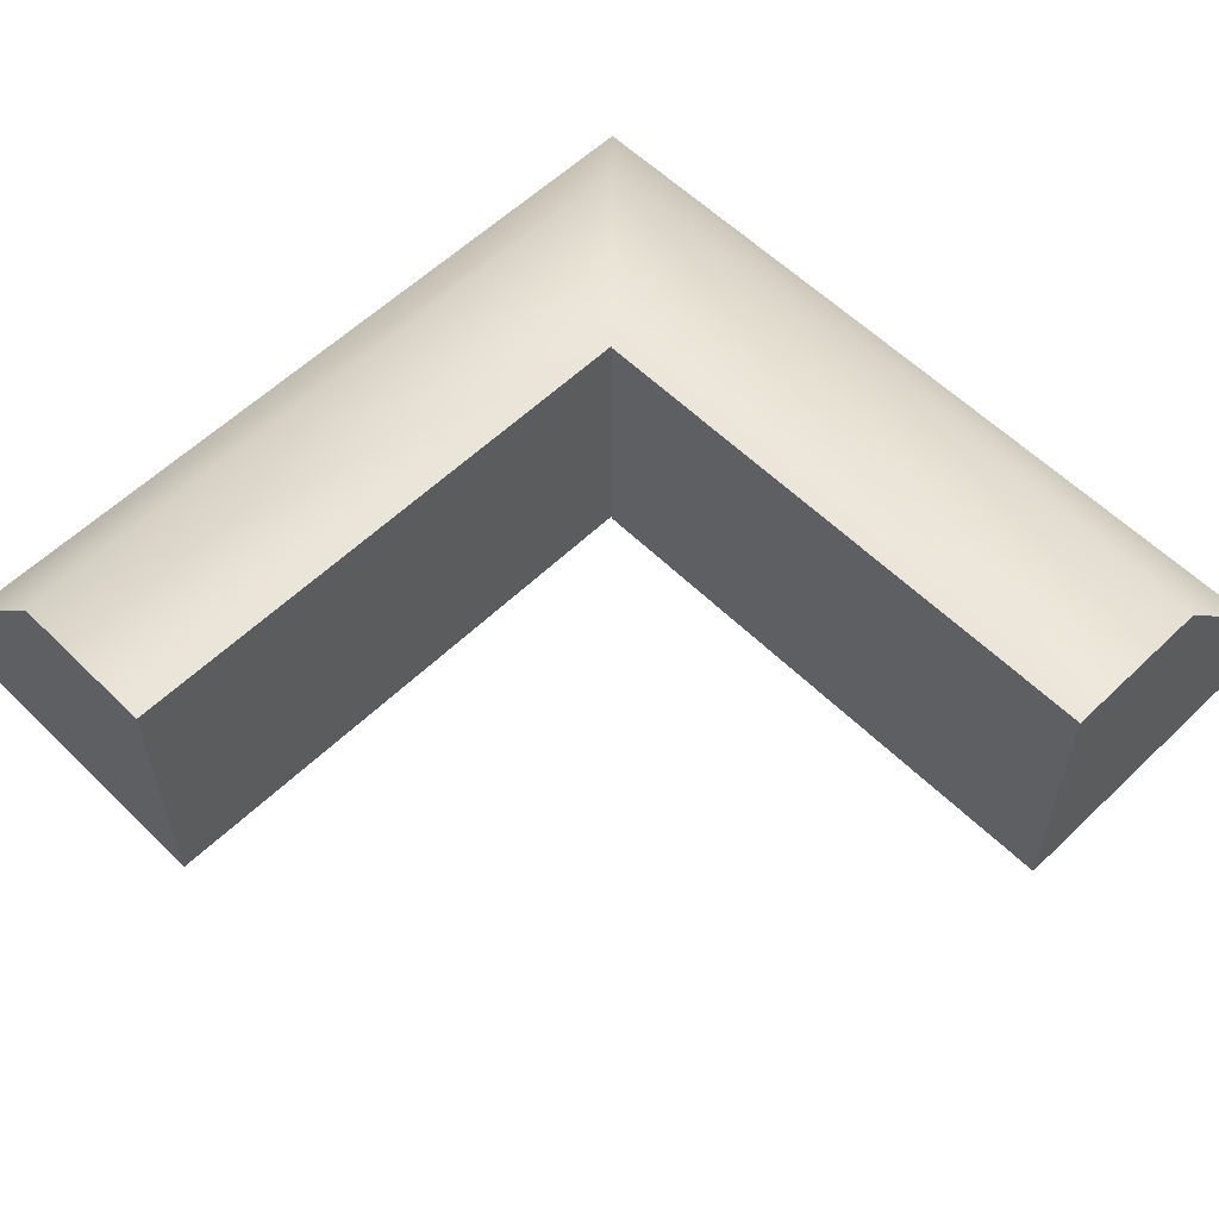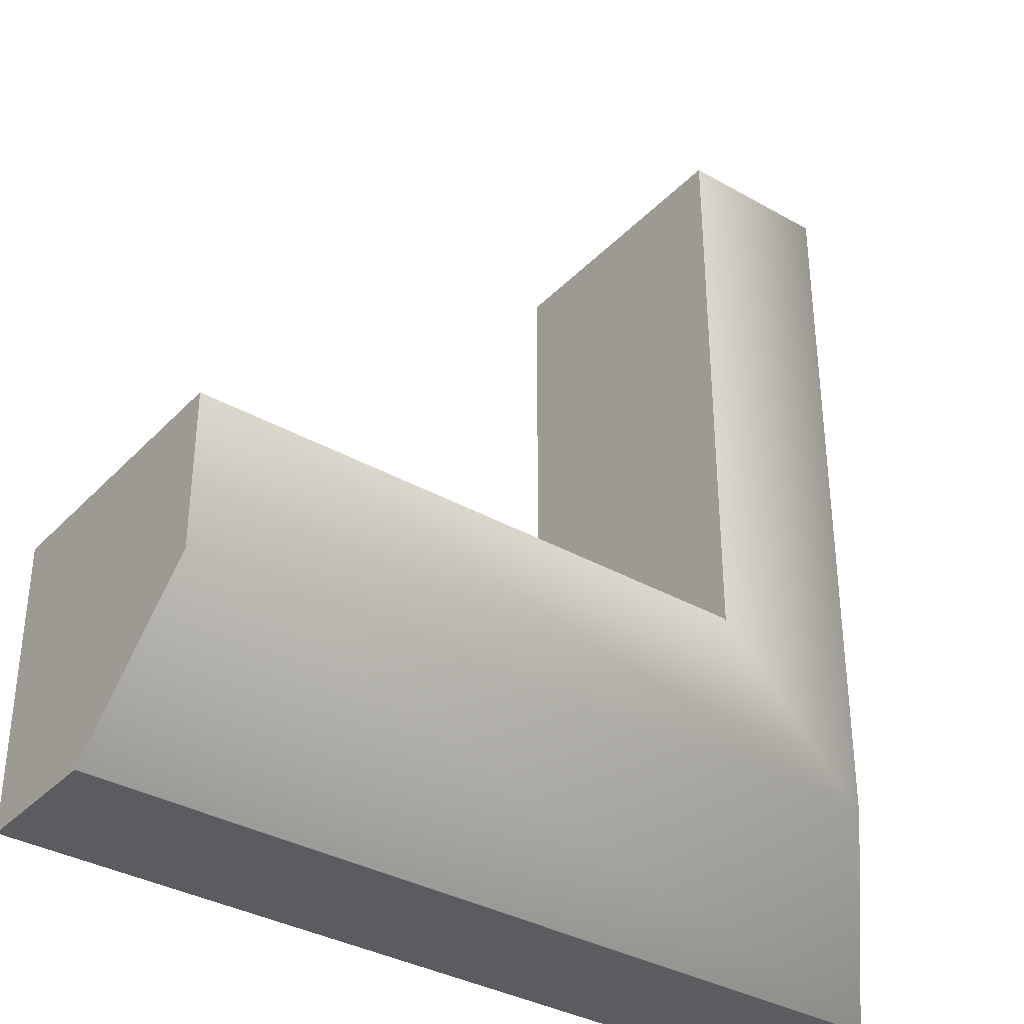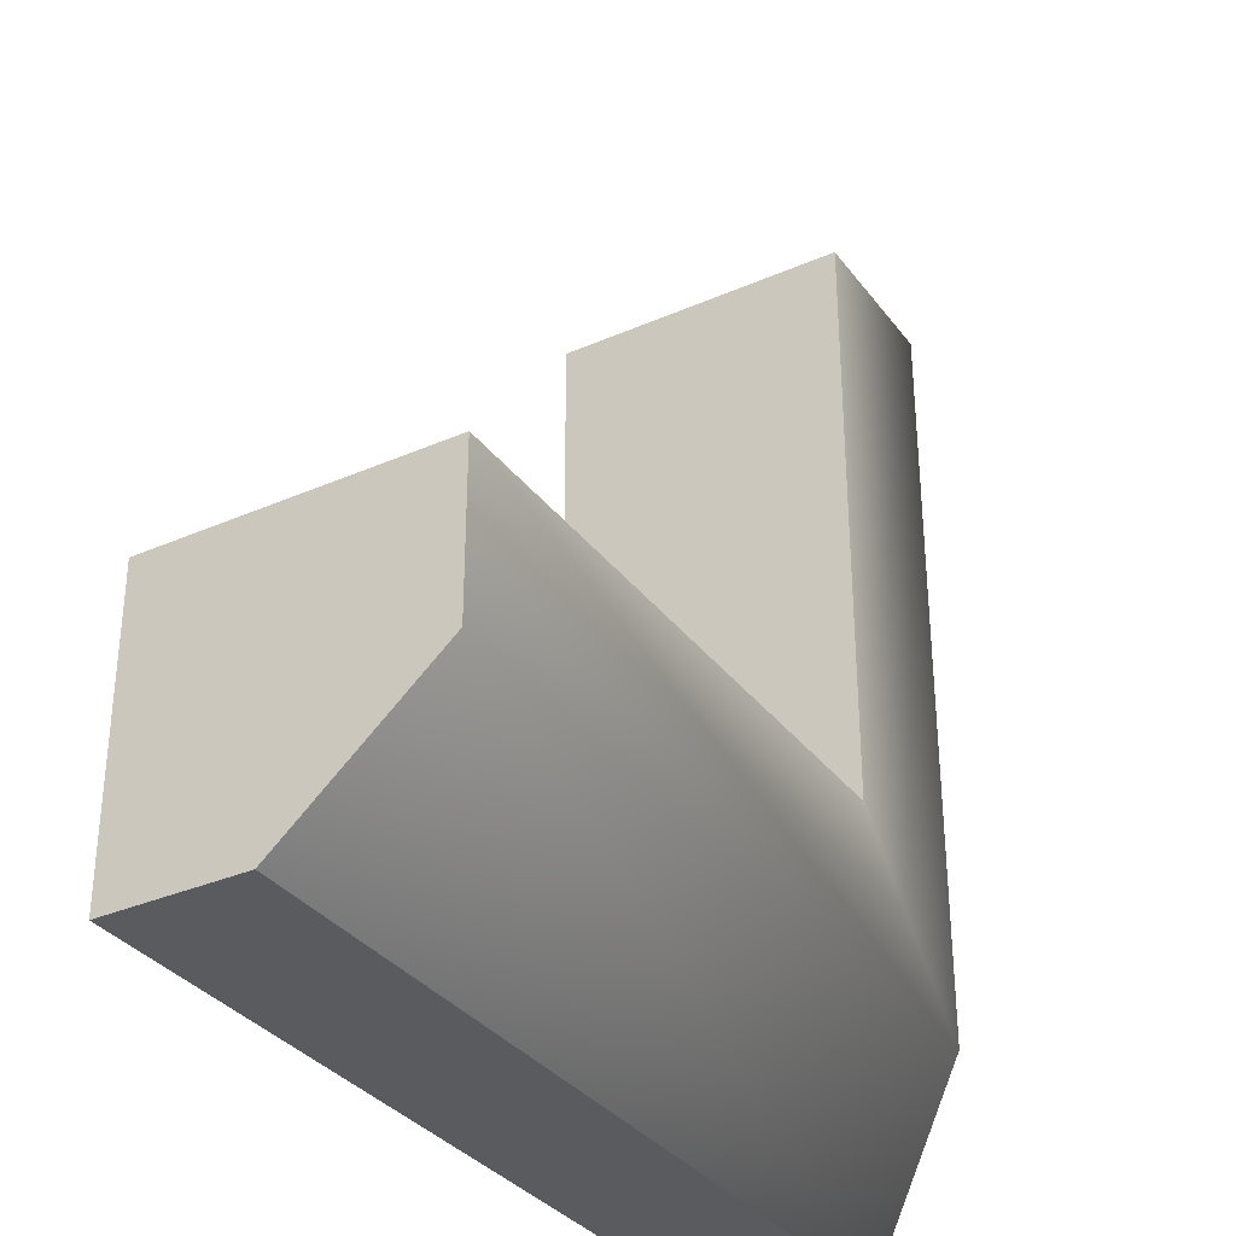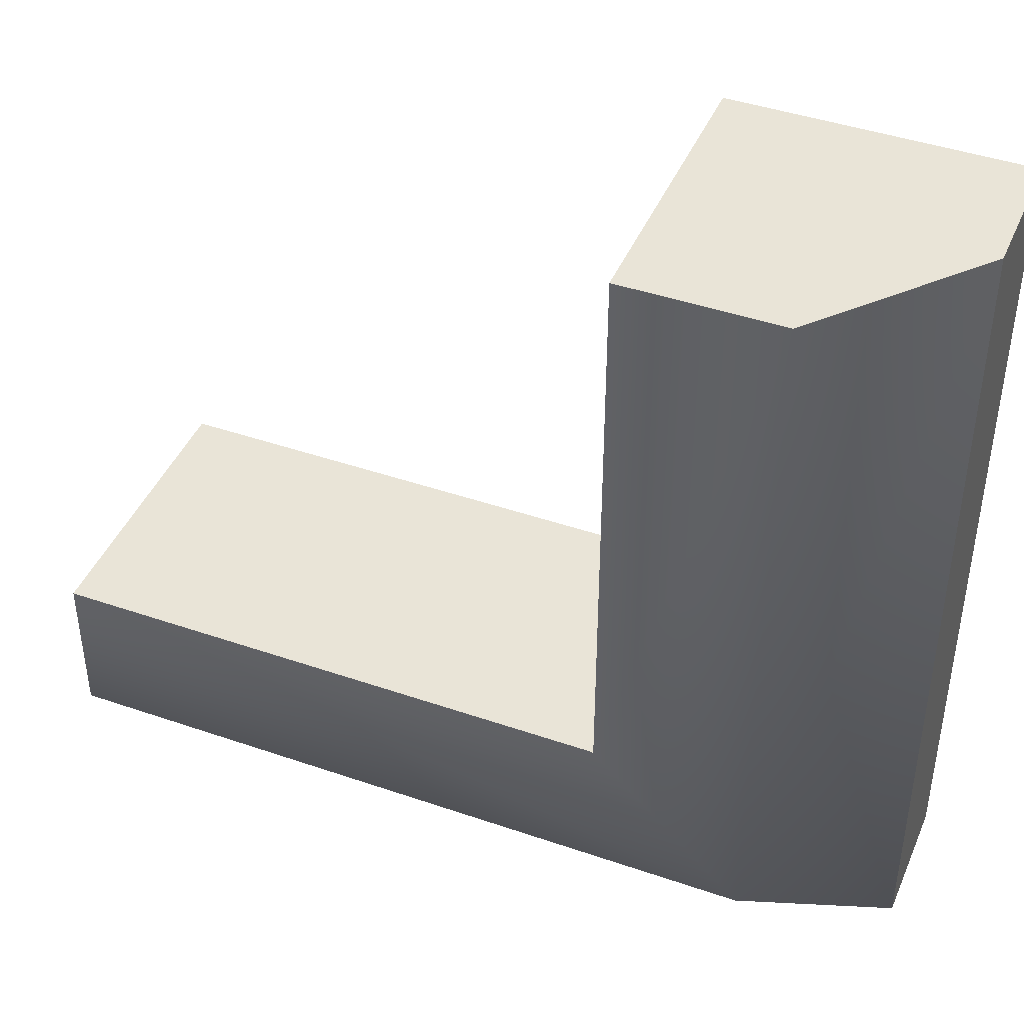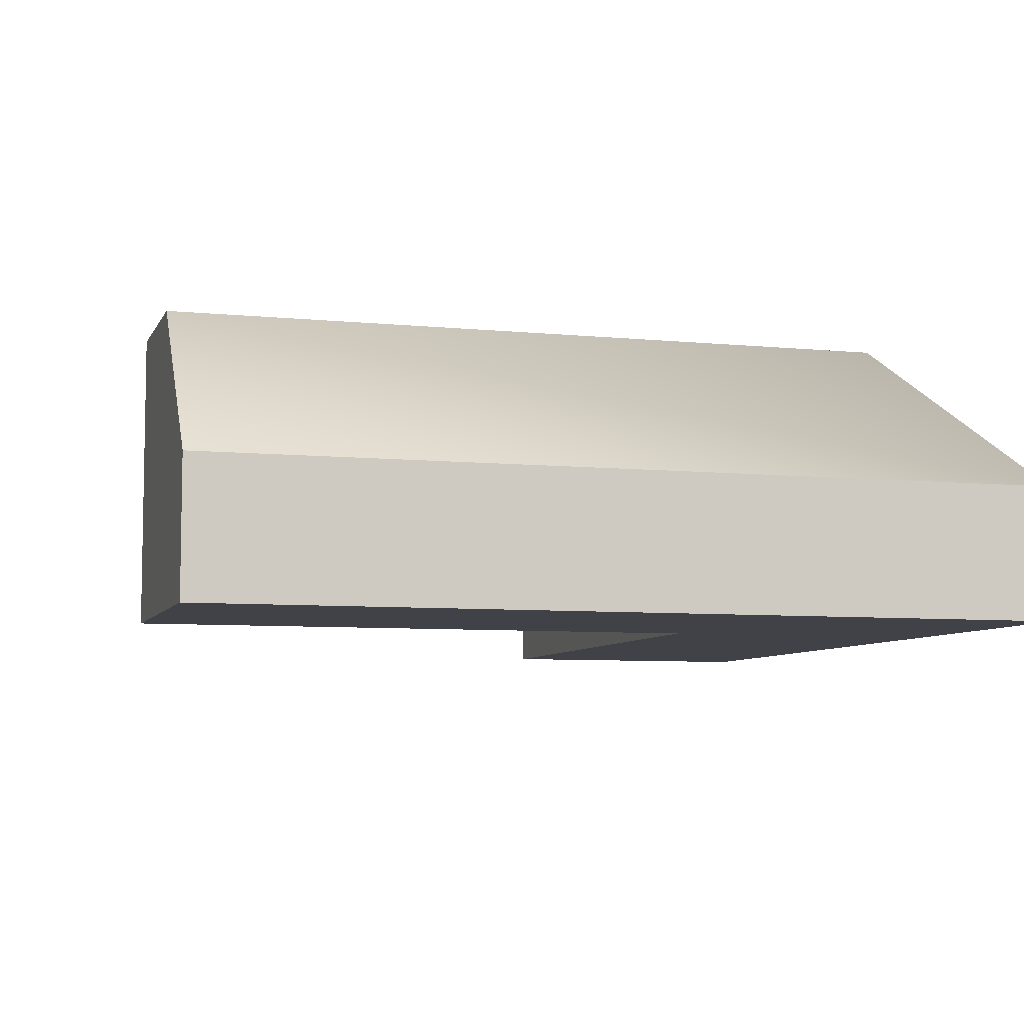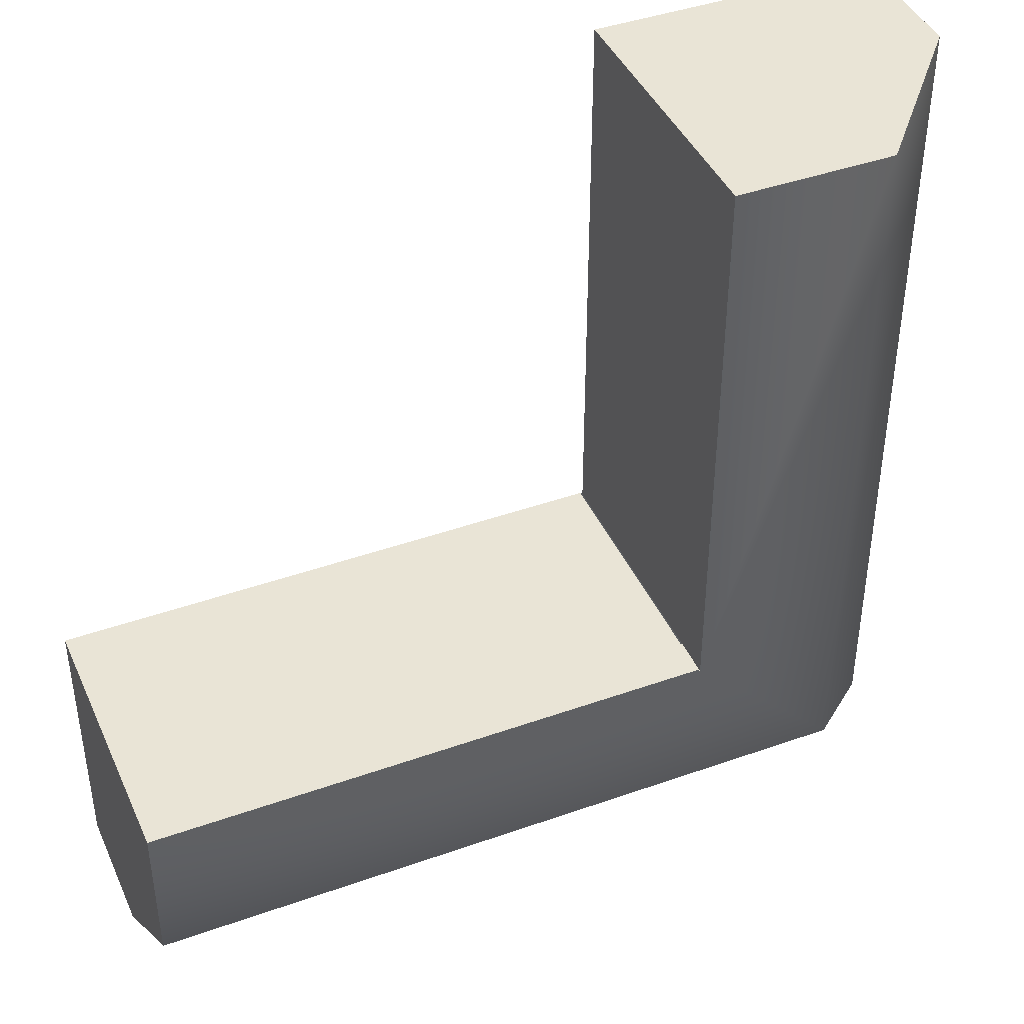
<metadata>
{"format":"obj","ext":"obj","renderer":"f3d","projection":"perspective","resolution":1024,"background":"white","views":[{"elev":58.0,"azim":45.3,"up":"+Y"},{"elev":-35.3,"azim":143.0,"up":"+Z"},{"elev":-33.4,"azim":121.0,"up":"+Z"},{"elev":43.3,"azim":-157.8,"up":"+Z"},{"elev":-6.8,"azim":163.5,"up":"+Y"},{"elev":42.5,"azim":157.0,"up":"+Z"}]}
</metadata>
<code>
g default
v 3 0 -2
v 3 0 -3
v 3 1 -2
v 3 0.4686 -3
v -0 0.4686 -3
v -0 0 -3
v 3 1 -2.541
v 3 0 -2.541
v 1.009 1 -2
v 1.009 0 -2
v 0.4608 1 -2.543
v 0.4608 0 -2.543
v 1 1 0
v -0 0.4686 0
v 1 0 0
v -0 0 0
v 0.4589 1 0
v 0.4589 0 0
v 1 1 -2.008
v 1 0 -2.008
g inside_corner
f 1 8 7 3
f 3 7 11 9
f 2 6 5 4
f 7 4 5 11
f 8 12 6 2
f 7 8 2 4
f 10 12 8 1
f 9 10 1 3
f 13 17 18 15
f 15 18 12 20
f 15 20 19 13
f 18 17 14 16
f 19 11 17 13
f 5 6 16 14
f 11 5 14 17
f 6 12 18 16

</code>
